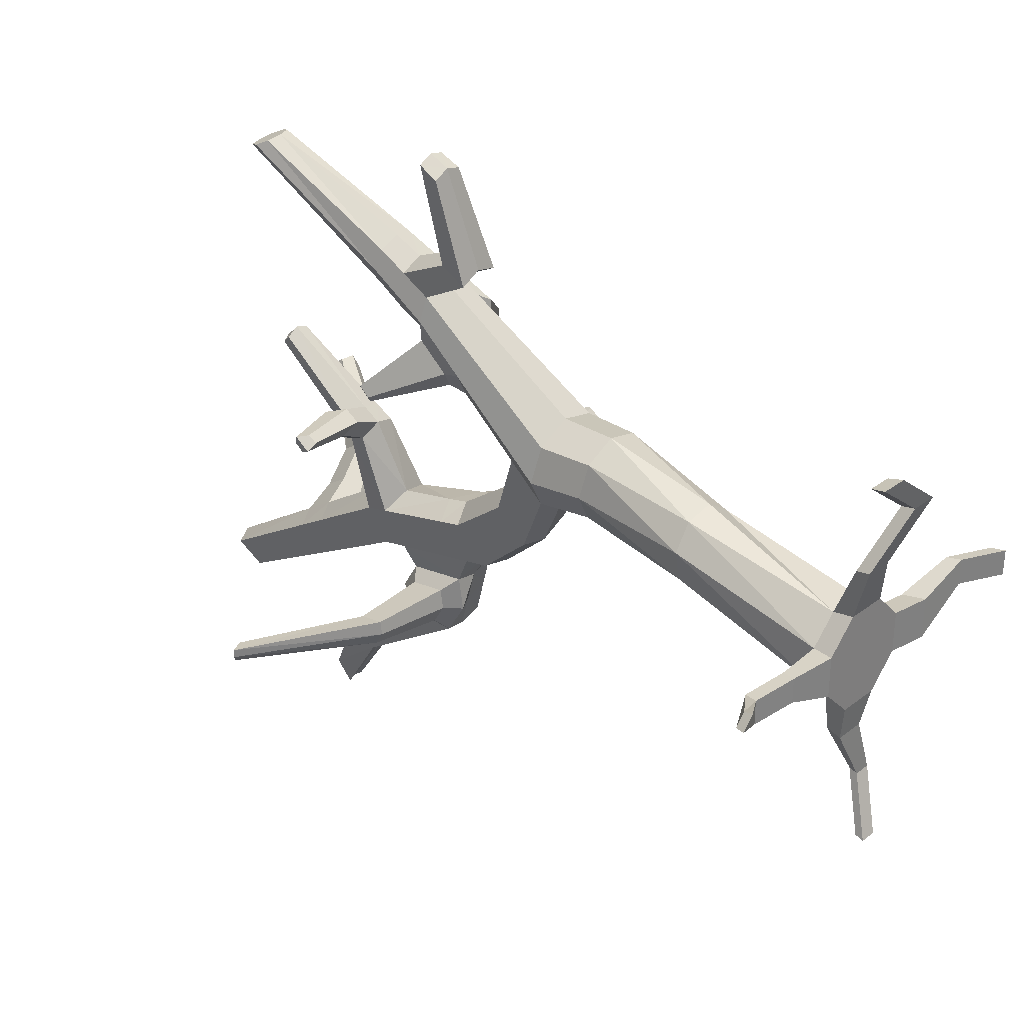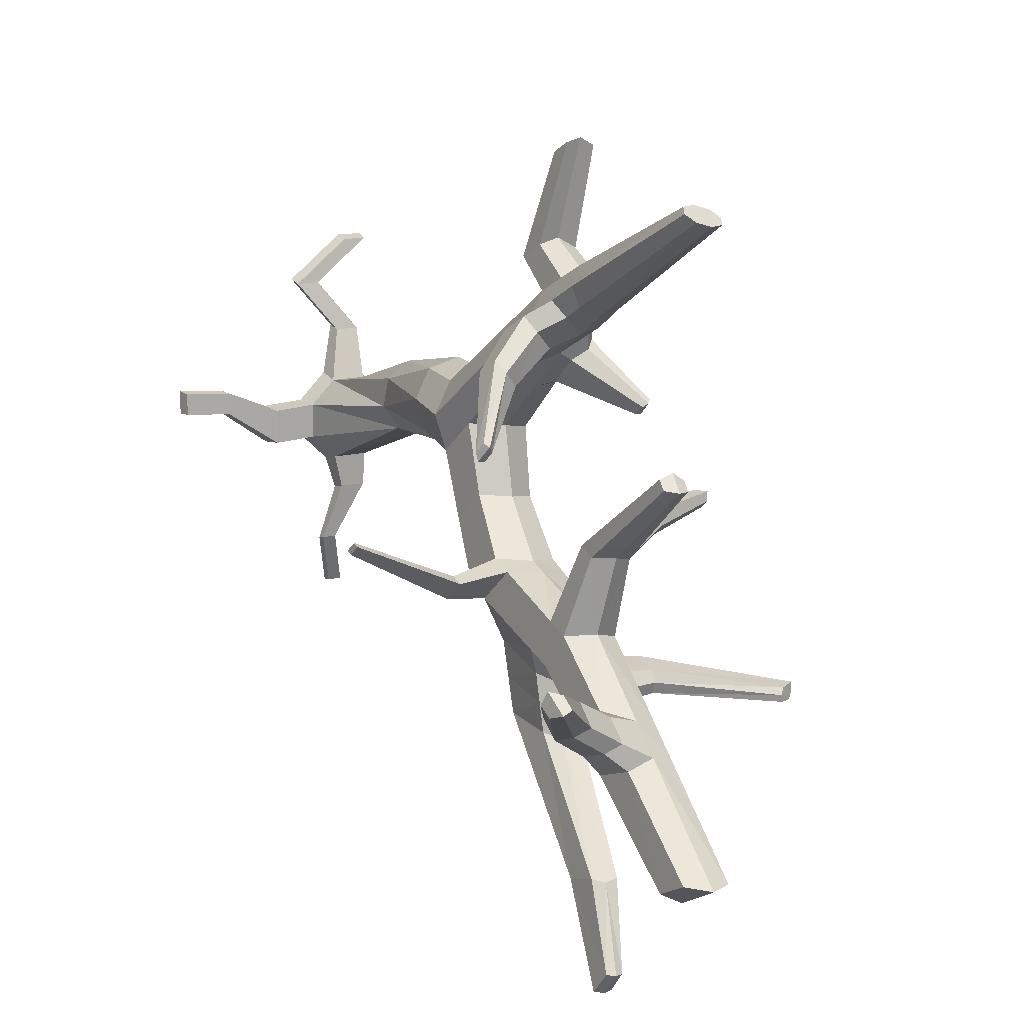
<metadata>
{"format":"obj","ext":"obj","renderer":"f3d","projection":"perspective","resolution":1024,"background":"white","views":[{"elev":30.6,"azim":-47.8,"up":"+Z"},{"elev":14.4,"azim":152.3,"up":"+Z"}]}
</metadata>
<code>
o dead4_Cylinder.005
v 21.78 -5.932 -22.87
v 21.84 -5.431 -22.91
v 21.68 -5.468 -22.63
v 21.63 -5.967 -22.62
v 21.36 -5.484 -22.55
v 21.35 -5.981 -22.54
v 21.09 -5.468 -22.72
v 21.09 -5.967 -22.69
v 21 -5.431 -23.03
v 21.02 -5.932 -22.98
v 21.17 -5.394 -23.3
v 21.17 -5.898 -23.23
v 21.48 -5.378 -23.38
v 21.45 -5.884 -23.3
v 21.08 -3.671 -21.81
v 20.99 -3.711 -21.65
v 20.97 -2.351 -20.92
v 21.02 -2.247 -20.96
v 21.71 -5.898 -23.15
v 21.76 -5.394 -23.22
v 21.56 -8.469 -23.09
v 21.21 -8.469 -23.09
v 20.97 -8.469 -23.34
v 20.96 -8.469 -23.69
v 21.21 -8.469 -23.94
v 21.56 -8.469 -23.94
v 21.81 -8.469 -23.69
v 21.81 -8.469 -23.34
v 21.24 -2.454 -20.84
v 21.29 -2.351 -20.88
v 21.25 -2.247 -20.93
v 21.14 -2.204 -20.96
v 21.01 -2.454 -20.87
v 21.12 -2.497 -20.83
v 21.47 -3.711 -21.59
v 21.42 -3.671 -21.76
v 21.04 -3.751 -21.48
v 21.26 -3.654 -21.85
v 21.2 -3.767 -21.39
v 21.38 -3.751 -21.43
v 21.48 -4.409 -21.82
v 21.6 -4.382 -22.02
v 21.56 -4.219 -21.89
v 21.45 -4.245 -21.7
v 21.25 -4.42 -21.77
v 21.24 -4.255 -21.65
v 21.2 -4.205 -22.29
v 21.21 -4.29 -22.37
v 20.77 -3.819 -22.67
v 20.77 -3.788 -22.64
v 21.05 -4.409 -21.89
v 21.05 -4.245 -21.76
v 21.54 -4.355 -22.25
v 21.33 -4.319 -22.34
v 21.32 -4.183 -22.21
v 21.51 -4.254 -22.16
v 20.99 -4.382 -22.11
v 20.99 -4.219 -21.97
v 21.23 -4.418 -22.49
v 21.08 -4.463 -22.49
v 20.72 -3.88 -22.71
v 20.78 -3.864 -22.72
v 21 -5.119 -22.75
v 21.15 -5.085 -23.01
v 21.69 -5.085 -22.93
v 21.77 -5.119 -22.65
v 21.08 -5.154 -22.47
v 21.92 -1.983 -24.99
v 21.96 -2.336 -25.13
v 22.02 -1.338 -25.71
v 21.99 -1.074 -25.56
v 21.33 -5.168 -22.32
v 21.7 -1.999 -24.92
v 21.79 -0.9679 -25.6
v 21.62 -5.154 -22.39
v 21.83 -1.348 -25.82
v 21.6 -1.338 -25.77
v 21.6 -1.074 -25.62
v 21.74 -2.323 -25.25
v 21.49 -2.11 -24.97
v 21.5 -2.336 -25.19
v 21.24 -5.145 -23.83
v 21.22 -4.87 -23.57
v 21.29 -4.331 -23.99
v 21.31 -4.639 -24.28
v 21.52 -5.131 -23.91
v 21.62 -4.624 -24.36
v 21.46 -4.737 -23.52
v 21.56 -4.182 -23.93
v 21.76 -5.145 -23.76
v 21.9 -4.639 -24.2
v 21.71 -4.87 -23.5
v 21.83 -4.331 -23.91
v 21.38 -3.577 -24.55
v 21.36 -3.366 -24.26
v 21.38 -3.145 -24.32
v 21.4 -3.334 -24.61
v 21.66 -3.545 -24.62
v 21.66 -3.298 -24.67
v 21.48 -3.03 -23.37
v 21.66 -3.004 -23.42
v 21.52 -2.272 -22.84
v 21.4 -2.273 -22.8
v 21.9 -3.577 -24.48
v 21.9 -3.334 -24.54
v 21.66 -2.862 -23.49
v 21.5 -2.78 -23.49
v 21.42 -2.139 -22.93
v 21.52 -2.195 -22.91
v 21.84 -3.366 -24.19
v 21.84 -3.145 -24.25
v 21.83 -4.114 -23.97
v 21.9 -4.401 -24.26
v 21.57 -3.972 -23.99
v 21.59 -3.421 -24.12
v 21.85 -2.751 -26.18
v 21.72 -2.78 -26.17
v 21.9 -2.251 -26.89
v 21.98 -2.219 -26.88
v 21.31 -4.114 -24.05
v 21.72 -2.489 -26.07
v 21.83 -2.46 -26.08
v 21.95 -2.087 -26.69
v 21.88 -2.116 -26.7
v 21.32 -4.401 -24.34
v 21.63 -4.382 -24.42
v 22.21 -4.356 -24.02
v 22.24 -4.532 -24.19
v 23.16 -4.34 -23.68
v 23.14 -4.251 -23.6
v 21.41 -3.992 -21.56
v 21.52 -3.959 -21.73
v 21.22 -4.006 -21.51
v 21.29 -3.913 -22.03
v 21.09 -3.926 -21.98
v 21.04 -3.992 -21.62
v 21.45 -3.826 -21.86
v 20.99 -3.959 -21.81
v 21.09 -4.13 -22.08
v 21.88 -3.878 -22.38
v 22 -3.812 -22.25
v 22.53 -3.068 -22.64
v 22.5 -3.1 -22.7
v 22.09 -4.09 -22.28
v 22.06 -4.111 -22.48
v 22.6 -3.135 -22.76
v 22.61 -3.141 -22.68
v 21.4 -4.669 -21.48
v 21.36 -4.444 -21.36
v 21.2 -4.29 -20.53
v 21.22 -4.455 -20.62
v 21.19 -4.456 -21.31
v 21.07 -4.299 -20.49
v 21 -4.329 -22.22
v 21 -4.228 -22.14
v 20.69 -3.796 -22.59
v 20.69 -3.832 -22.62
v 21.66 -4.628 -22.23
v 21.59 -4.598 -22.48
v 21 -4.628 -22.33
v 21.06 -4.657 -22.08
v 21.36 -4.525 -22.55
v 21.28 -4.669 -21.95
v 21 -4.482 -22.36
v 20.69 -3.887 -22.67
v 21.53 -4.657 -22.01
v 21.71 -4.874 -22.44
v 21.57 -4.905 -22.2
v 21.3 -4.919 -22.14
v 21.42 -4.936 -22.95
v 21.14 -4.842 -22.78
v 21.39 -4.731 -22.75
v 21.12 -4.598 -22.54
v 21.07 -4.905 -22.27
v 21.64 -4.842 -22.7
v 21 -4.874 -22.54
v 21.3 -2.272 -22.87
v 21.31 -2.195 -22.94
v 21.34 -2.862 -23.53
v 21.31 -2.897 -23.38
v 21.33 -3.143 -23.58
v 21.34 -2.989 -23.65
v 21.49 -3.173 -23.48
v 21.6 -3.031 -24.24
v 21.51 -2.901 -23.6
v 21.69 -2.989 -23.6
v 21.68 -3.143 -23.53
v 22.05 -2.251 -26.86
v 22.02 -2.116 -26.68
v 21.94 -2.489 -26.04
v 21.97 -2.78 -26.13
v 21.32 -4.11 -24.95
v 21.31 -4.084 -24.77
v 20.65 -3.989 -24.83
v 20.65 -4.007 -24.95
v 21.81 -4.151 -24.88
v 21.62 -4.13 -24.98
v 21.62 -4.057 -25.27
v 21.8 -4.083 -25.18
v 21.63 -3.592 -25.04
v 21.8 -3.62 -24.96
v 21.78 -3.586 -25.2
v 21.62 -3.555 -25.28
v 21.44 -3.51 -25.01
v 21.44 -3.586 -25.25
v 21.42 -4.262 -24.94
v 21.42 -4.083 -25.23
v 21.41 -4.22 -24.65
v 21.62 -4.203 -24.7
v 21.64 -3.629 -24.8
v 21.45 -3.654 -24.76
v 21.81 -4.22 -24.59
v 21.81 -3.654 -24.71
v 20.96 -4.455 -20.65
v 21.09 -4.462 -20.58
v 20.96 -4.29 -20.56
v 21.04 -4.669 -21.53
v 21.21 -4.679 -21.43
v 21.03 -4.444 -21.4
v 22.57 -3.099 -22.62
v 22.54 -3.144 -22.77
v 22.05 -3.908 -22.16
v 21.91 -4.068 -22.52
v 21.5 -4.025 -22.13
v 21.52 -4.278 -22.31
v 21.71 -4.069 -21.86
v 21.65 -3.944 -21.98
v 21.71 -4.344 -22.26
v 21.75 -4.311 -22.01
v 20.72 -3.826 -22.66
v 20.72 -3.777 -22.61
v 21.06 -4.172 -22.2
v 21.08 -3.052 -23.5
v 21.07 -3.182 -23.44
v 20.53 -3.291 -23.34
v 20.54 -3.213 -23.37
v 21.05 -2.975 -23.27
v 21.08 -2.945 -23.4
v 20.53 -3.148 -23.31
v 20.52 -3.166 -23.24
v 20.61 -3.306 -23.28
v 20.61 -3.233 -23.23
v 21.2 -3.086 -23.26
v 21.21 -3.207 -23.35
v 23.16 -4.271 -23.7
v 23.14 -4.188 -23.61
v 22.24 -4.396 -24.22
v 22.21 -4.232 -24.06
v 21.76 -8.279 -23.67
v 21.46 -6.993 -23.37
v 21.61 -6.993 -23.15
v 21.76 -8.279 -23.36
v 21.56 -6.993 -22.89
v 21.54 -8.279 -23.14
v 21.54 -8.279 -23.89
v 21.2 -6.993 -23.42
v 21.23 -8.279 -23.89
v 20.99 -6.993 -23.27
v 21.01 -8.279 -23.67
v 20.94 -6.993 -23.02
v 21.01 -8.279 -23.36
v 21.08 -6.993 -22.8
v 21.23 -8.279 -23.14
v 21.34 -6.993 -22.75
v 21.41 -8.468 -22.69
v 21.43 -8.594 -22.66
v 20.67 -8.347 -23.43
v 20.67 -8.347 -23.65
v 21.47 -8.294 -24.2
v 21.48 -8.432 -24.23
v 21.66 -8.432 -24.73
v 21.65 -8.355 -24.71
v 22.12 -8.312 -23.39
v 22.12 -8.312 -23.7
v 21.52 -8.355 -24.71
v 21.52 -8.548 -25.2
v 21.39 -8.548 -25.2
v 21.23 -8.432 -24.23
v 21.24 -8.294 -24.2
v 21.52 -8.432 -24.72
v 21.39 -8.625 -25.22
v 21.53 -8.625 -25.22
v 22.56 -8.416 -23.2
v 22.56 -8.416 -23.4
v 22.17 -8.502 -23.72
v 22.17 -8.502 -23.37
v 22.92 -8.595 -23.21
v 22.92 -8.595 -23.4
v 22.59 -8.536 -23.41
v 22.59 -8.536 -23.19
v 22.94 -8.715 -23.41
v 22.94 -8.715 -23.19
v 20.7 -8.23 -23.44
v 20.7 -8.23 -23.63
v 20.38 -8.13 -23.71
v 20.38 -8.13 -23.52
v 19.97 -8.353 -23.5
v 20.06 -8.353 -23.4
v 20.35 -8.246 -23.51
v 20.35 -8.246 -23.72
v 20.05 -8.435 -23.38
v 19.95 -8.435 -23.5
v 21.21 -8.468 -22.68
v 21.56 -8.583 -22.23
v 21.76 -8.583 -22.23
v 21.2 -8.594 -22.65
v 21.04 -8.643 -21.84
v 21.24 -8.643 -21.84
v 21.78 -8.709 -22.2
v 21.54 -8.709 -22.2
v 21.25 -8.769 -21.81
v 21.02 -8.769 -21.81
v 21.34 -3.74 -24.84
v 21.33 -3.652 -24.99
v 20.66 -3.695 -24.98
v 20.67 -3.755 -24.88
v 20.65 -3.933 -25.07
v 19.64 -3.193 -25.06
v 19.68 -3.162 -25.12
v 19.64 -3.196 -24.98
v 21.33 -3.698 -25.14
v 21.32 -4.001 -25.13
v 20.66 -3.727 -25.08
v 19.8 -3.101 -25.05
v 19.78 -3.102 -25.11
v 19.76 -3.127 -25
v 21.47 -2.625 -25.02
v 21.46 -2.41 -24.78
v 21.72 -2.606 -25.08
v 21.67 -2.299 -24.72
v 21.95 -2.625 -24.96
v 22.15 -2.456 -24.79
v 22.16 -2.245 -24.91
v 22.47 -2.132 -24.69
v 22.46 -2.332 -24.58
v 21.97 -2 -24.76
v 21.95 -2.218 -24.62
v 22.27 -2.107 -24.42
v 22.29 -1.901 -24.55
v 21.88 -2.493 -24.66
v 22.42 -2.241 -24.38
v 23 -1.386 -24.11
v 22.97 -1.337 -24
v 22.87 -1.28 -24.02
v 22.86 -1.169 -24.1
v 22.1 -2.359 -24.58
v 22.13 -1.988 -24.81
v 22.45 -1.89 -24.6
v 22.95 -1.148 -24.13
v 22.98 -1.279 -24.17
f 1 3 4
f 4 5 6
f 5 8 6
f 7 10 8
f 9 12 10
f 11 14 12
f 15 17 18
f 19 2 1
f 14 20 19
f 26 27 28
f 32 17 34
f 36 30 35
f 16 33 17
f 38 31 36
f 37 34 33
f 38 18 32
f 40 34 39
f 35 29 40
f 41 43 44
f 45 44 46
f 47 49 50
f 45 52 51
f 54 56 53
f 51 58 57
f 42 56 43
f 60 62 59
f 9 64 11
f 2 65 66
f 7 63 9
f 68 70 71
f 5 67 7
f 73 71 74
f 5 75 72
f 3 66 75
f 76 71 70
f 76 78 74
f 79 70 69
f 73 78 80
f 79 77 76
f 80 77 81
f 83 85 82
f 86 85 87
f 88 84 83
f 86 91 90
f 88 93 89
f 92 91 93
f 95 97 94
f 98 97 99
f 100 102 103
f 98 105 104
f 107 109 106
f 110 105 111
f 112 104 110
f 114 110 115
f 116 118 119
f 114 95 120
f 122 124 121
f 120 94 125
f 84 125 85
f 87 125 126
f 89 120 84
f 87 113 91
f 89 112 114
f 127 129 130
f 131 35 40
f 133 40 39
f 135 38 134
f 133 37 136
f 137 38 36
f 136 16 138
f 137 35 132
f 138 15 135
f 58 135 139
f 141 143 140
f 52 138 58
f 145 147 144
f 149 151 148
f 139 134 55
f 152 150 149
f 44 132 131
f 155 157 154
f 158 53 42
f 161 57 160
f 162 53 159
f 163 51 161
f 154 165 164
f 163 41 45
f 166 42 41
f 75 167 168
f 168 158 166
f 72 168 169
f 169 166 163
f 170 171 172
f 172 173 162
f 72 174 67
f 169 161 174
f 170 175 65
f 172 159 175
f 67 176 63
f 174 160 176
f 66 175 167
f 167 159 158
f 63 171 64
f 176 173 171
f 103 178 177
f 103 109 108
f 106 102 101
f 107 178 108
f 180 103 177
f 180 178 179
f 95 182 96
f 115 181 95
f 184 182 185
f 110 186 187
f 184 186 111
f 115 187 183
f 119 189 188
f 119 124 123
f 191 189 190
f 122 189 123
f 116 188 191
f 117 124 118
f 192 194 195
f 197 199 196
f 200 202 203
f 201 199 202
f 200 205 204
f 197 207 198
f 126 208 209
f 98 211 94
f 104 212 213
f 98 213 210
f 126 212 113
f 94 208 125
f 215 216 214
f 215 150 153
f 218 214 217
f 152 216 153
f 219 214 216
f 218 151 215
f 46 148 218
f 52 219 136
f 133 219 152
f 46 217 52
f 133 149 131
f 44 149 148
f 147 142 220
f 146 143 142
f 222 147 220
f 145 221 146
f 141 220 142
f 140 221 223
f 55 224 225
f 132 227 137
f 56 225 228
f 43 226 132
f 56 229 43
f 137 224 134
f 225 140 223
f 227 222 141
f 228 223 145
f 229 222 226
f 228 144 229
f 227 140 224
f 230 50 49
f 157 231 230
f 165 230 61
f 62 230 49
f 232 50 231
f 60 165 61
f 48 62 49
f 232 156 155
f 139 155 58
f 54 59 48
f 160 60 173
f 139 47 232
f 57 164 160
f 57 155 154
f 173 59 162
f 54 47 55
f 234 236 233
f 237 239 240
f 185 179 107
f 186 101 187
f 185 106 186
f 183 101 100
f 235 239 236
f 235 242 240
f 233 239 238
f 237 242 243
f 234 241 235
f 244 242 241
f 100 244 183
f 181 244 234
f 180 243 100
f 179 233 238
f 180 238 237
f 181 233 182
f 205 117 207
f 198 191 199
f 203 190 122
f 202 191 190
f 203 121 205
f 198 117 116
f 130 245 246
f 248 245 247
f 247 129 128
f 127 246 248
f 93 248 112
f 113 128 91
f 113 248 247
f 91 127 93
f 250 252 249
f 251 254 252
f 255 250 249
f 257 256 255
f 259 258 257
f 261 260 259
f 263 262 261
f 253 263 254
f 14 251 250
f 251 1 253
f 12 250 256
f 258 12 256
f 260 10 258
f 262 8 260
f 264 6 262
f 253 4 264
f 21 265 266
f 263 23 22
f 24 267 268
f 259 25 24
f 270 272 269
f 255 27 26
f 28 254 21
f 249 273 274
f 275 276 277
f 278 275 280
f 269 275 279
f 270 280 271
f 25 270 26
f 257 269 279
f 25 279 278
f 26 269 255
f 277 282 281
f 280 277 281
f 280 282 271
f 271 276 272
f 273 284 274
f 27 286 28
f 28 273 252
f 27 274 285
f 284 287 288
f 285 284 289
f 286 289 290
f 286 283 273
f 291 287 292
f 289 288 291
f 290 291 292
f 290 287 283
f 294 296 293
f 259 268 294
f 259 293 261
f 261 267 23
f 296 297 298
f 293 299 267
f 268 299 300
f 294 300 295
f 298 302 301
f 299 298 301
f 299 302 300
f 300 297 295
f 265 304 305
f 22 303 263
f 22 266 306
f 263 265 254
f 304 308 305
f 266 310 306
f 306 304 303
f 266 305 309
f 308 312 311
f 310 311 312
f 310 307 304
f 309 308 311
f 20 92 65
f 170 92 88
f 13 90 20
f 170 83 64
f 13 82 86
f 11 83 82
f 209 206 197
f 210 204 211
f 213 196 201
f 210 201 200
f 209 196 212
f 314 316 313
f 317 318 319
f 195 320 318
f 322 323 321
f 322 195 317
f 314 323 315
f 313 194 193
f 324 319 318
f 326 318 320
f 323 324 315
f 323 319 325
f 315 326 316
f 316 320 194
f 211 193 208
f 204 321 314
f 207 192 322
f 207 321 205
f 211 314 313
f 206 193 192
f 328 81 327
f 329 81 79
f 330 80 328
f 329 69 331
f 333 335 332
f 337 339 336
f 105 340 111
f 184 340 330
f 99 331 105
f 184 328 96
f 99 327 329
f 96 327 97
f 341 342 343
f 339 344 345
f 346 335 341
f 347 339 348
f 346 338 337
f 347 334 333
f 344 349 345
f 343 350 349
f 334 342 335
f 341 344 338
f 348 345 349
f 348 350 334
f 68 333 69
f 340 337 330
f 68 336 347
f 340 332 346
f 330 336 73
f 69 332 331
f 1 2 3
f 4 3 5
f 5 7 8
f 7 9 10
f 9 11 12
f 11 13 14
f 15 16 17
f 19 20 2
f 14 13 20
f 28 21 22
f 22 23 28
f 23 24 28
f 24 25 28
f 25 26 28
f 34 29 32
f 29 30 32
f 30 31 32
f 32 18 17
f 17 33 34
f 36 31 30
f 16 37 33
f 38 32 31
f 37 39 34
f 38 15 18
f 40 29 34
f 35 30 29
f 41 42 43
f 45 41 44
f 47 48 49
f 45 46 52
f 54 55 56
f 51 52 58
f 42 53 56
f 60 61 62
f 9 63 64
f 2 20 65
f 7 67 63
f 68 69 70
f 5 72 67
f 73 68 71
f 5 3 75
f 3 2 66
f 76 74 71
f 76 77 78
f 79 76 70
f 73 74 78
f 79 81 77
f 80 78 77
f 83 84 85
f 86 82 85
f 88 89 84
f 86 87 91
f 88 92 93
f 92 90 91
f 95 96 97
f 98 94 97
f 100 101 102
f 98 99 105
f 107 108 109
f 110 104 105
f 112 113 104
f 114 112 110
f 116 117 118
f 114 115 95
f 122 123 124
f 120 95 94
f 84 120 125
f 87 85 125
f 89 114 120
f 87 126 113
f 89 93 112
f 127 128 129
f 131 132 35
f 133 131 40
f 135 15 38
f 133 39 37
f 137 134 38
f 136 37 16
f 137 36 35
f 138 16 15
f 58 138 135
f 141 142 143
f 52 136 138
f 145 146 147
f 149 150 151
f 139 135 134
f 152 153 150
f 44 43 132
f 155 156 157
f 158 159 53
f 161 51 57
f 162 54 53
f 163 45 51
f 154 157 165
f 163 166 41
f 166 158 42
f 75 66 167
f 168 167 158
f 72 75 168
f 169 168 166
f 170 64 171
f 172 171 173
f 72 169 174
f 169 163 161
f 170 172 175
f 172 162 159
f 67 174 176
f 174 161 160
f 66 65 175
f 167 175 159
f 63 176 171
f 176 160 173
f 103 108 178
f 103 102 109
f 106 109 102
f 107 179 178
f 180 100 103
f 180 177 178
f 95 181 182
f 115 183 181
f 184 96 182
f 110 111 186
f 184 185 186
f 115 110 187
f 119 123 189
f 119 118 124
f 191 188 189
f 122 190 189
f 116 119 188
f 117 121 124
f 192 193 194
f 197 198 199
f 200 201 202
f 201 196 199
f 200 203 205
f 197 206 207
f 126 125 208
f 98 210 211
f 104 113 212
f 98 104 213
f 126 209 212
f 94 211 208
f 215 153 216
f 215 151 150
f 218 215 214
f 152 219 216
f 219 217 214
f 218 148 151
f 46 44 148
f 52 217 219
f 133 136 219
f 46 218 217
f 133 152 149
f 44 131 149
f 147 146 142
f 146 221 143
f 222 144 147
f 145 223 221
f 141 222 220
f 140 143 221
f 55 134 224
f 132 226 227
f 56 55 225
f 43 229 226
f 56 228 229
f 137 227 224
f 225 224 140
f 227 226 222
f 228 225 223
f 229 144 222
f 228 145 144
f 227 141 140
f 230 231 50
f 157 156 231
f 165 157 230
f 62 61 230
f 232 47 50
f 60 164 165
f 48 59 62
f 232 231 156
f 139 232 155
f 54 162 59
f 160 164 60
f 139 55 47
f 57 154 164
f 57 58 155
f 173 60 59
f 54 48 47
f 234 235 236
f 237 238 239
f 185 182 179
f 186 106 101
f 185 107 106
f 183 187 101
f 235 240 239
f 235 241 242
f 233 236 239
f 237 240 242
f 234 244 241
f 244 243 242
f 100 243 244
f 181 183 244
f 180 237 243
f 179 182 233
f 180 179 238
f 181 234 233
f 205 121 117
f 198 116 191
f 203 202 190
f 202 199 191
f 203 122 121
f 198 207 117
f 130 129 245
f 248 246 245
f 247 245 129
f 127 130 246
f 93 127 248
f 113 247 128
f 113 112 248
f 91 128 127
f 250 251 252
f 251 253 254
f 255 256 250
f 257 258 256
f 259 260 258
f 261 262 260
f 263 264 262
f 253 264 263
f 14 19 251
f 251 19 1
f 12 14 250
f 258 10 12
f 260 8 10
f 262 6 8
f 264 4 6
f 253 1 4
f 21 254 265
f 263 261 23
f 24 23 267
f 259 257 25
f 270 271 272
f 255 249 27
f 28 252 254
f 249 252 273
f 275 272 276
f 278 279 275
f 269 272 275
f 270 278 280
f 25 278 270
f 257 255 269
f 25 257 279
f 26 270 269
f 277 276 282
f 280 275 277
f 280 281 282
f 271 282 276
f 273 283 284
f 27 285 286
f 28 286 273
f 27 249 274
f 284 283 287
f 285 274 284
f 286 285 289
f 286 290 283
f 291 288 287
f 289 284 288
f 290 289 291
f 290 292 287
f 294 295 296
f 259 24 268
f 259 294 293
f 261 293 267
f 296 295 297
f 293 296 299
f 268 267 299
f 294 268 300
f 298 297 302
f 299 296 298
f 299 301 302
f 300 302 297
f 265 303 304
f 22 306 303
f 22 21 266
f 263 303 265
f 304 307 308
f 266 309 310
f 306 310 304
f 266 265 305
f 308 307 312
f 310 309 311
f 310 312 307
f 309 305 308
f 20 90 92
f 170 65 92
f 13 86 90
f 170 88 83
f 13 11 82
f 11 64 83
f 209 208 206
f 210 200 204
f 213 212 196
f 210 213 201
f 209 197 196
f 314 315 316
f 317 195 318
f 195 194 320
f 322 317 323
f 322 192 195
f 314 321 323
f 313 316 194
f 324 325 319
f 326 324 318
f 323 325 324
f 323 317 319
f 315 324 326
f 316 326 320
f 211 313 193
f 204 205 321
f 207 206 192
f 207 322 321
f 211 204 314
f 206 208 193
f 328 80 81
f 329 327 81
f 330 73 80
f 329 79 69
f 333 334 335
f 337 338 339
f 105 331 340
f 184 111 340
f 99 329 331
f 184 330 328
f 99 97 327
f 96 328 327
f 341 335 342
f 339 338 344
f 346 332 335
f 347 336 339
f 346 341 338
f 347 348 334
f 344 343 349
f 343 342 350
f 334 350 342
f 341 343 344
f 348 339 345
f 348 349 350
f 68 347 333
f 340 346 337
f 68 73 336
f 340 331 332
f 330 337 336
f 69 333 332

</code>
